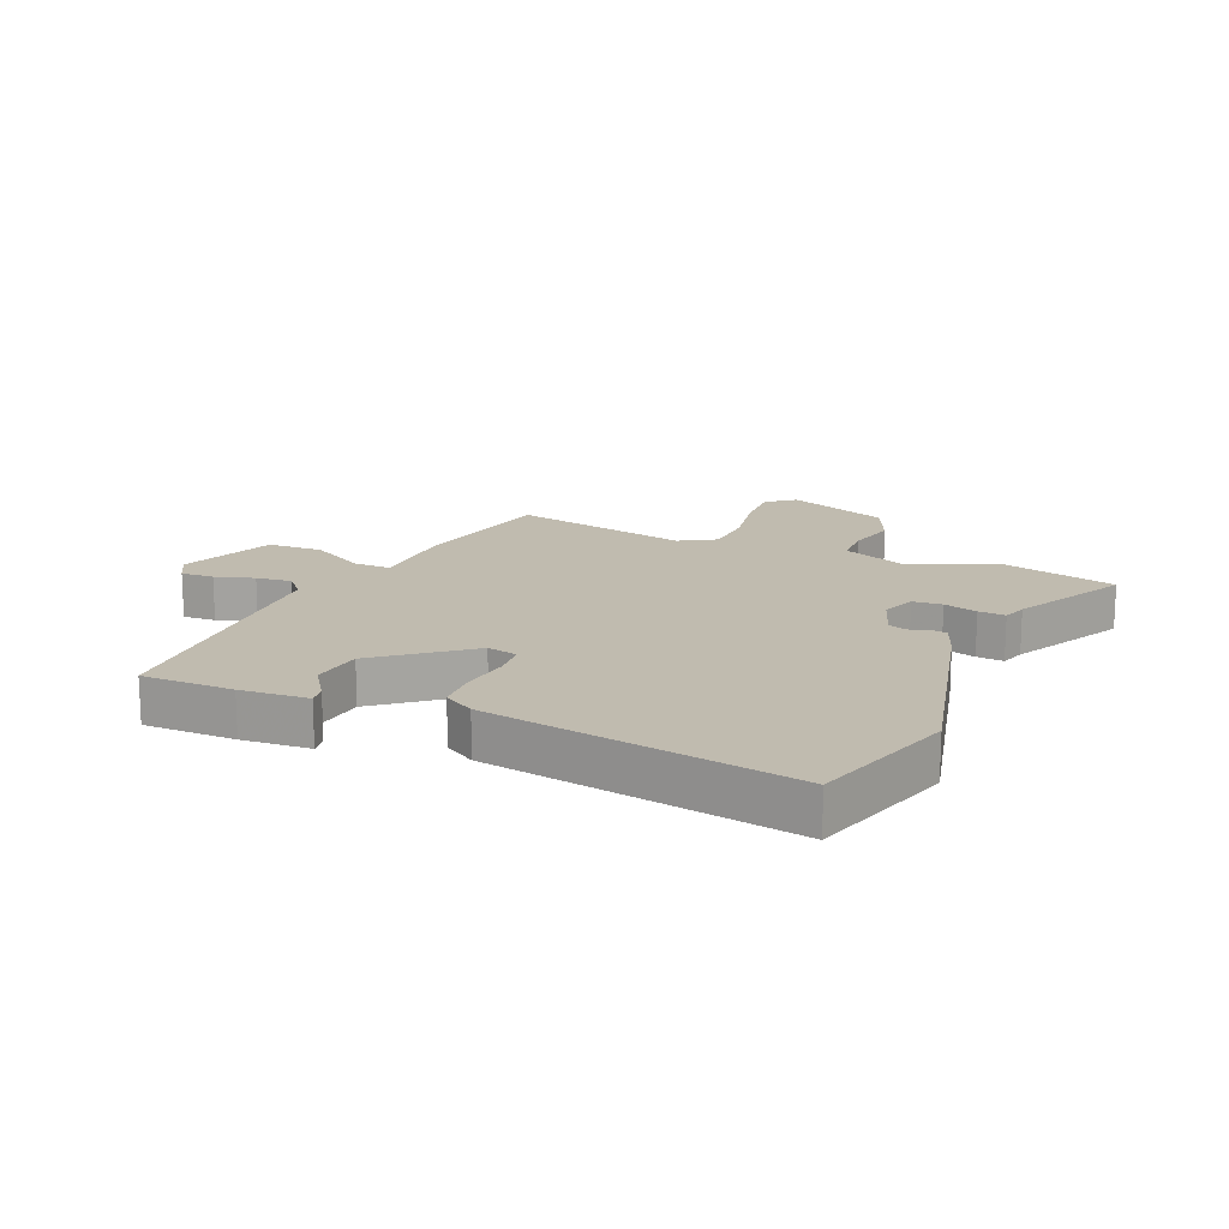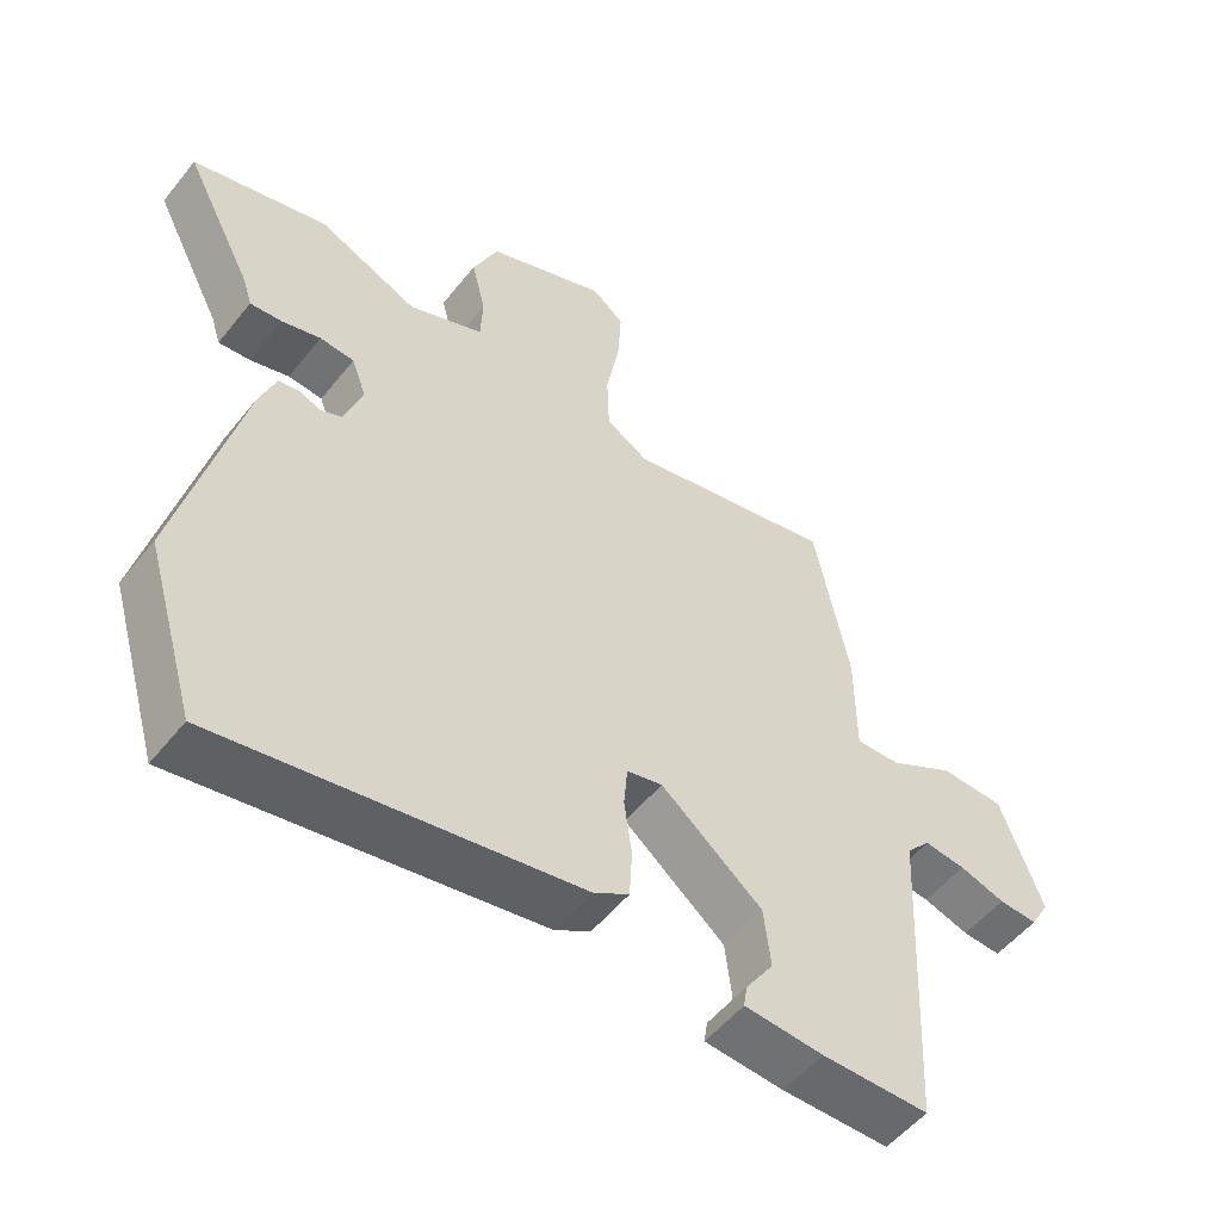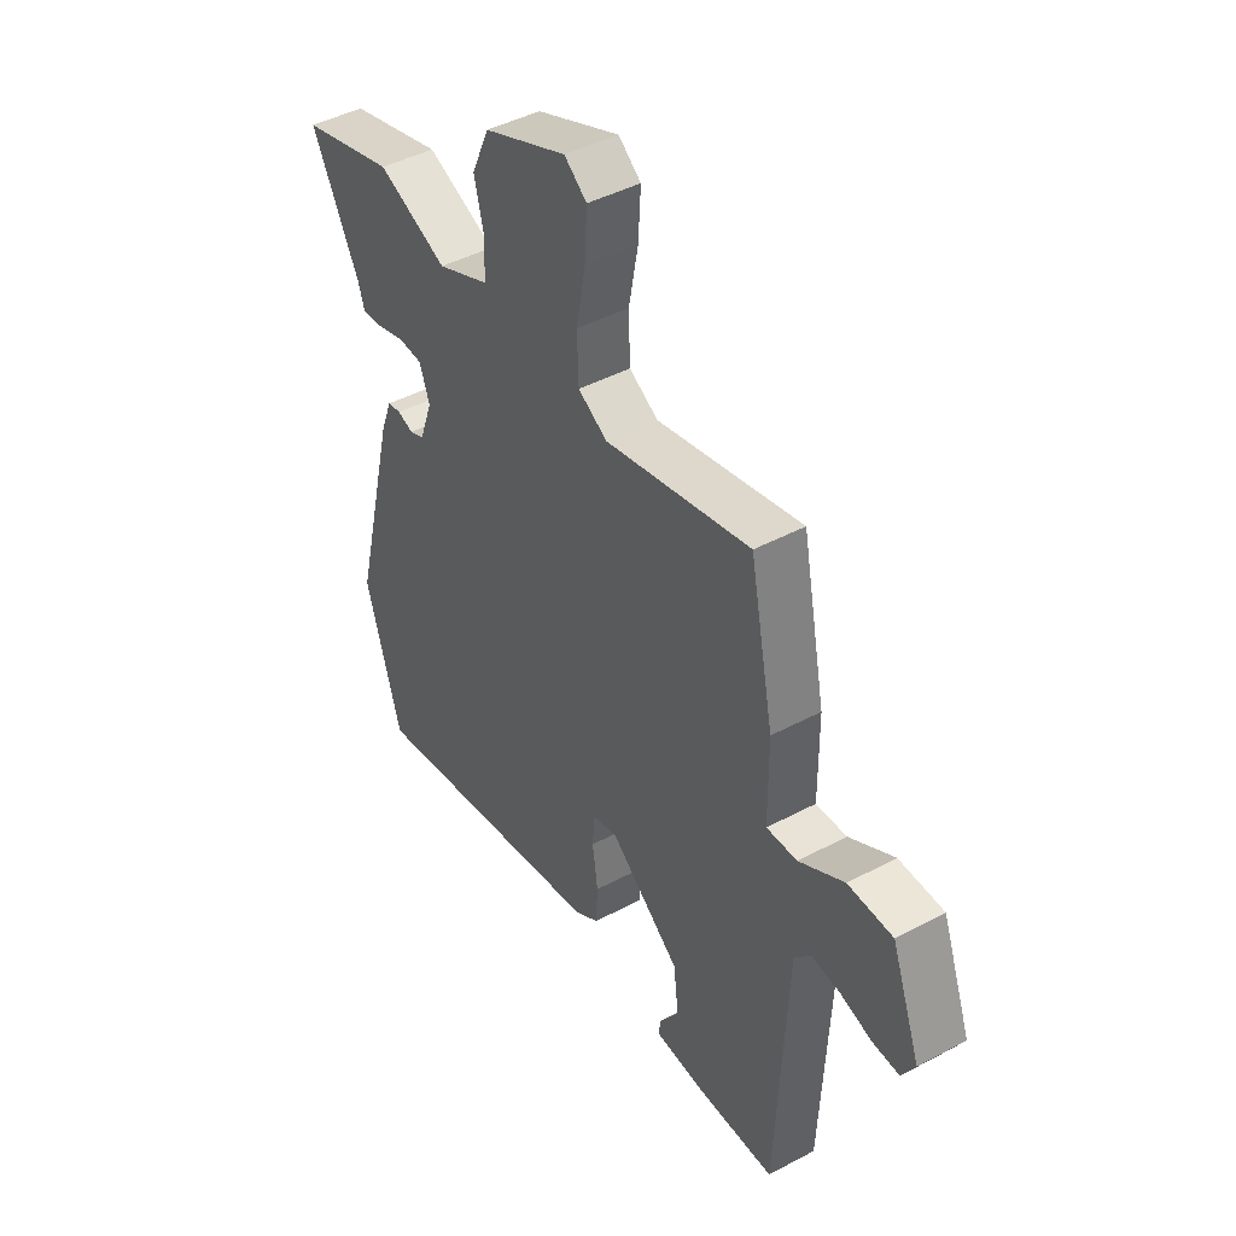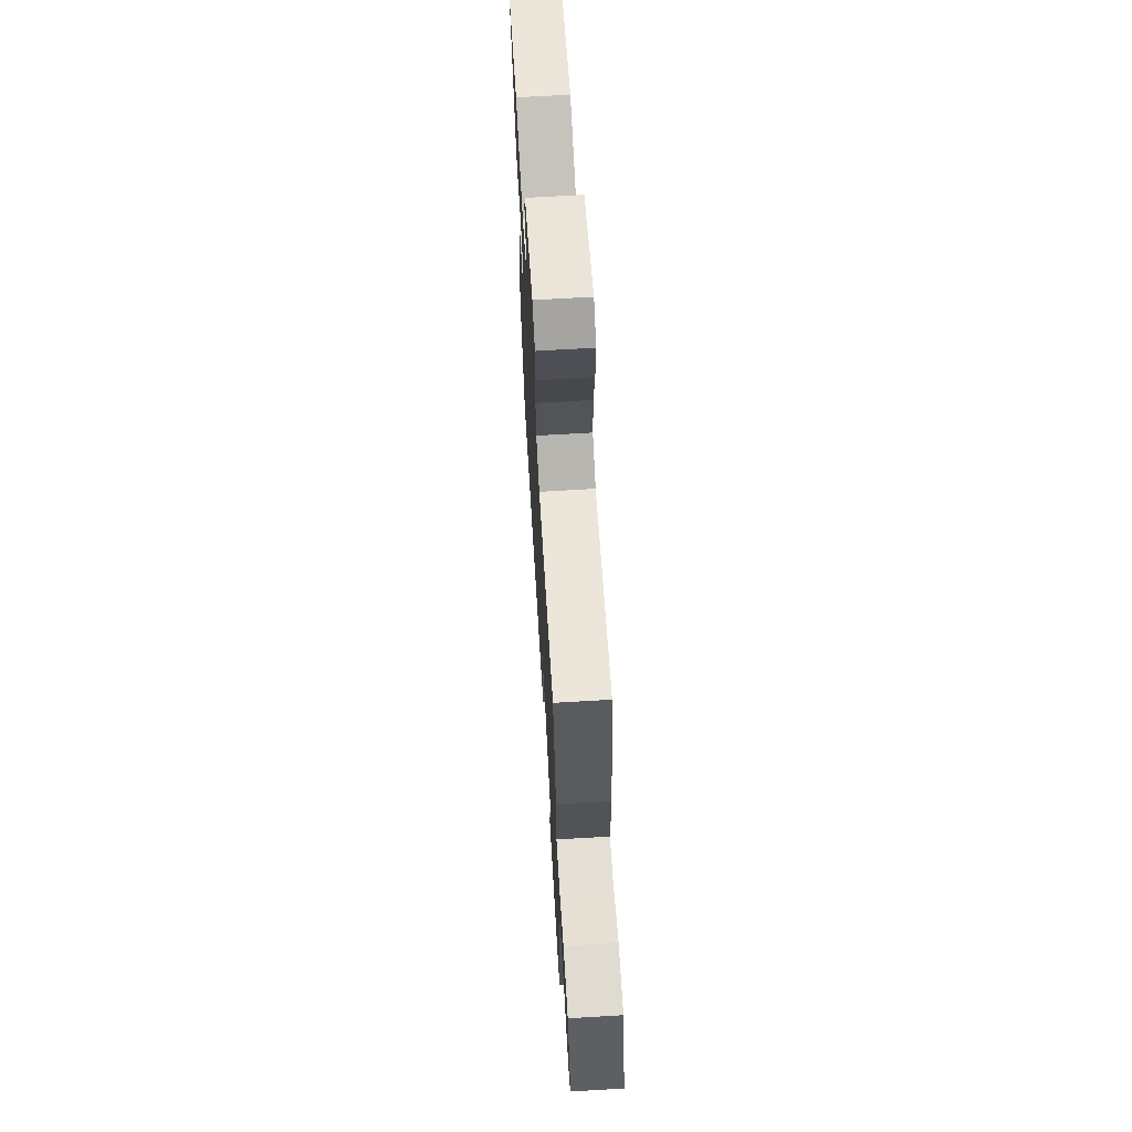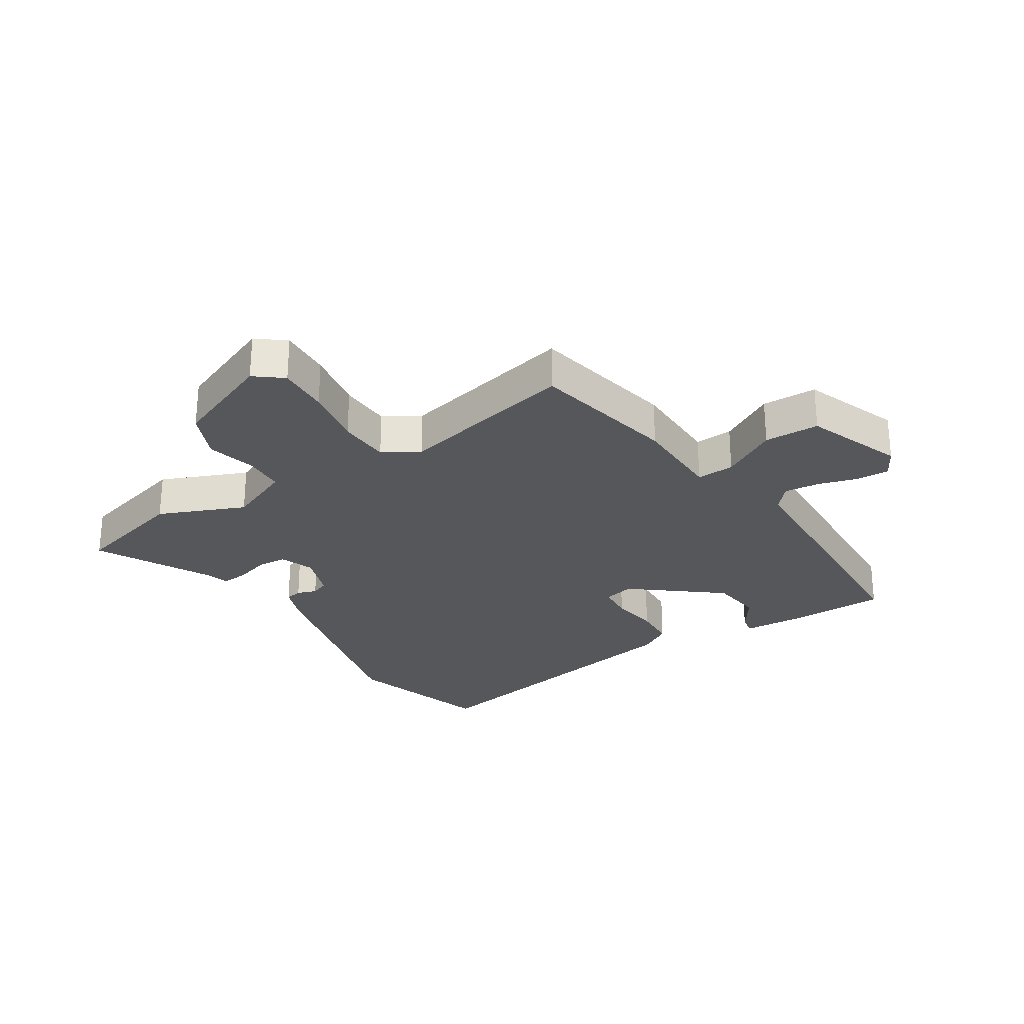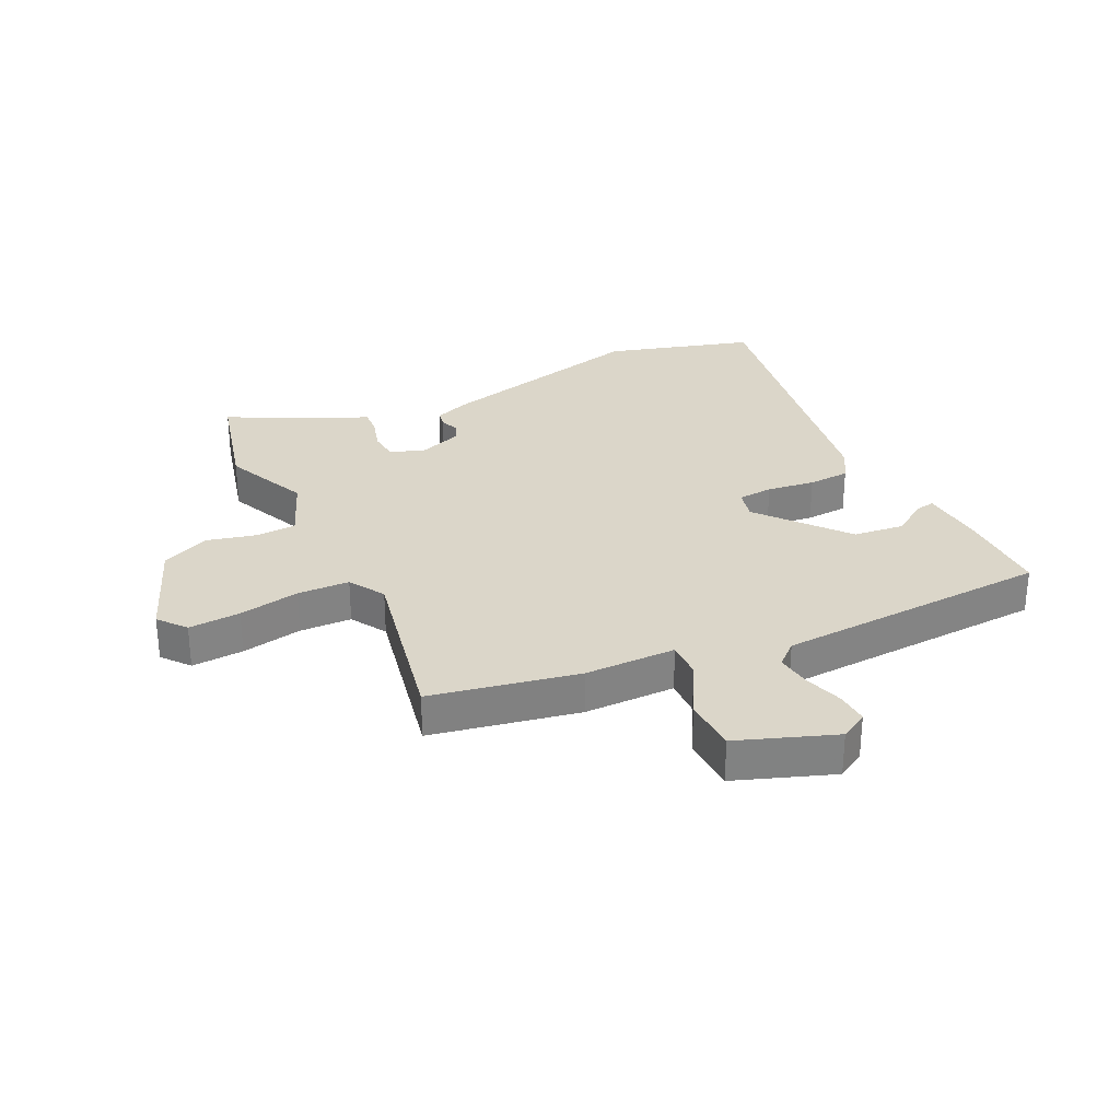
<metadata>
{"format":"obj","ext":"obj","renderer":"f3d","projection":"perspective","resolution":1024,"background":"white","views":[{"elev":16.2,"azim":-156.6,"up":"+Y"},{"elev":-53.0,"azim":-37.6,"up":"+Z"},{"elev":43.9,"azim":57.9,"up":"+Z"},{"elev":68.0,"azim":86.6,"up":"+Z"},{"elev":-27.3,"azim":33.1,"up":"+Y"},{"elev":29.8,"azim":64.0,"up":"+Y"}]}
</metadata>
<code>
v 0.5 0.07 -0.51
v 0.347 0.07 -0.511
v 0.234 0.07 -0.503
v 0.239 0.07 -0.471
v 0.279 0.07 -0.412
v 0.269 0.07 -0.326
v 0.124 0.07 -0.208
v 0.073 0.07 -0.22
v 0.068 0.07 -0.279
v 0.079 0.07 -0.359
v 0.075 0.07 -0.429
v 0.024 0.07 -0.46
v -0.486 0.07 -0.548
v -0.559 0.07 -0.301
v -0.47 0.07 0.058
v -0.447 0.07 0.119
v -0.419 0.07 0.124
v -0.387 0.07 0.112
v -0.357 0.07 0.124
v -0.33 0.07 0.199
v -0.351 0.07 0.256
v -0.4 0.07 0.26
v -0.456 0.07 0.244
v -0.501 0.07 0.24
v -0.514 0.07 0.281
v -0.612 0.07 0.471
v -0.419 0.07 0.521
v -0.276 0.07 0.459
v -0.169 0.07 0.503
v -0.166 0.07 0.572
v -0.186 0.07 0.653
v -0.15 0.07 0.734
v 0.021 0.07 0.802
v 0.067 0.07 0.765
v 0.062 0.07 0.678
v 0.043 0.07 0.576
v 0.046 0.07 0.489
v 0.106 0.07 0.453
v 0.405 0.07 0.516
v 0.454 0.07 0.27
v 0.455 0.07 0.117
v 0.518 0.07 0.119
v 0.611 0.07 0.171
v 0.703 0.07 0.168
v 0.763 0.07 0.006
v 0.736 0.07 -0.041
v 0.681 0.07 -0.038
v 0.616 0.07 -0.018
v 0.557 0.07 -0.011
v 0.523 0.07 -0.049
v 0.5 0 -0.51
v 0.347 0 -0.511
v 0.234 0 -0.503
v 0.239 0 -0.471
v 0.279 0 -0.412
v 0.269 0 -0.326
v 0.124 0 -0.208
v 0.073 0 -0.22
v 0.068 0 -0.279
v 0.079 0 -0.359
v 0.075 0 -0.429
v 0.024 0 -0.46
v -0.486 0 -0.548
v -0.559 0 -0.301
v -0.47 0 0.058
v -0.447 0 0.119
v -0.419 0 0.124
v -0.387 0 0.112
v -0.357 0 0.124
v -0.33 0 0.199
v -0.351 0 0.256
v -0.4 0 0.26
v -0.456 0 0.244
v -0.501 0 0.24
v -0.514 0 0.281
v -0.612 0 0.471
v -0.419 0 0.521
v -0.276 0 0.459
v -0.169 0 0.503
v -0.166 0 0.572
v -0.186 0 0.653
v -0.15 0 0.734
v 0.021 0 0.802
v 0.067 0 0.765
v 0.062 0 0.678
v 0.043 0 0.576
v 0.046 0 0.489
v 0.106 0 0.453
v 0.405 0 0.516
v 0.454 0 0.27
v 0.455 0 0.117
v 0.518 0 0.119
v 0.611 0 0.171
v 0.703 0 0.168
v 0.763 0 0.006
v 0.736 0 -0.041
v 0.681 0 -0.038
v 0.616 0 -0.018
v 0.557 0 -0.011
v 0.523 0 -0.049
f 45 46 47 48
f 45 48 49
f 42 43 44 45
f 41 42 45 49
f 38 39 40 41
f 37 38 41 49
f 33 34 35 36
f 33 36 37
f 30 31 32 33
f 29 30 33 37
f 28 29 37 49
f 25 26 27 28
f 22 23 24 25
f 21 22 25 28
f 20 21 28 49
f 15 16 17 18
f 15 18 19
f 14 15 19
f 13 14 19
f 9 10 11 12
f 8 9 12 13
f 2 3 4 5
f 50 1 2 5
f 50 5 6
f 49 50 6 7
f 20 49 7 8
f 8 13 19 20
f 98 97 96 95
f 99 98 95
f 95 94 93 92
f 99 95 92 91
f 91 90 89 88
f 99 91 88 87
f 86 85 84 83
f 87 86 83
f 83 82 81 80
f 87 83 80 79
f 99 87 79 78
f 78 77 76 75
f 75 74 73 72
f 78 75 72 71
f 99 78 71 70
f 68 67 66 65
f 69 68 65
f 69 65 64
f 69 64 63
f 62 61 60 59
f 63 62 59 58
f 55 54 53 52
f 55 52 51 100
f 56 55 100
f 57 56 100 99
f 58 57 99 70
f 70 69 63 58
f 1 51 52 2
f 2 52 53 3
f 3 53 54 4
f 4 54 55 5
f 5 55 56 6
f 6 56 57 7
f 7 57 58 8
f 8 58 59 9
f 9 59 60 10
f 10 60 61 11
f 11 61 62 12
f 12 62 63 13
f 13 63 64 14
f 14 64 65 15
f 15 65 66 16
f 16 66 67 17
f 17 67 68 18
f 18 68 69 19
f 19 69 70 20
f 20 70 71 21
f 21 71 72 22
f 22 72 73 23
f 23 73 74 24
f 24 74 75 25
f 25 75 76 26
f 26 76 77 27
f 27 77 78 28
f 28 78 79 29
f 29 79 80 30
f 30 80 81 31
f 31 81 82 32
f 32 82 83 33
f 33 83 84 34
f 34 84 85 35
f 35 85 86 36
f 36 86 87 37
f 37 87 88 38
f 38 88 89 39
f 39 89 90 40
f 40 90 91 41
f 41 91 92 42
f 42 92 93 43
f 43 93 94 44
f 44 94 95 45
f 45 95 96 46
f 46 96 97 47
f 47 97 98 48
f 48 98 99 49
f 49 99 100 50
f 50 100 51 1

</code>
